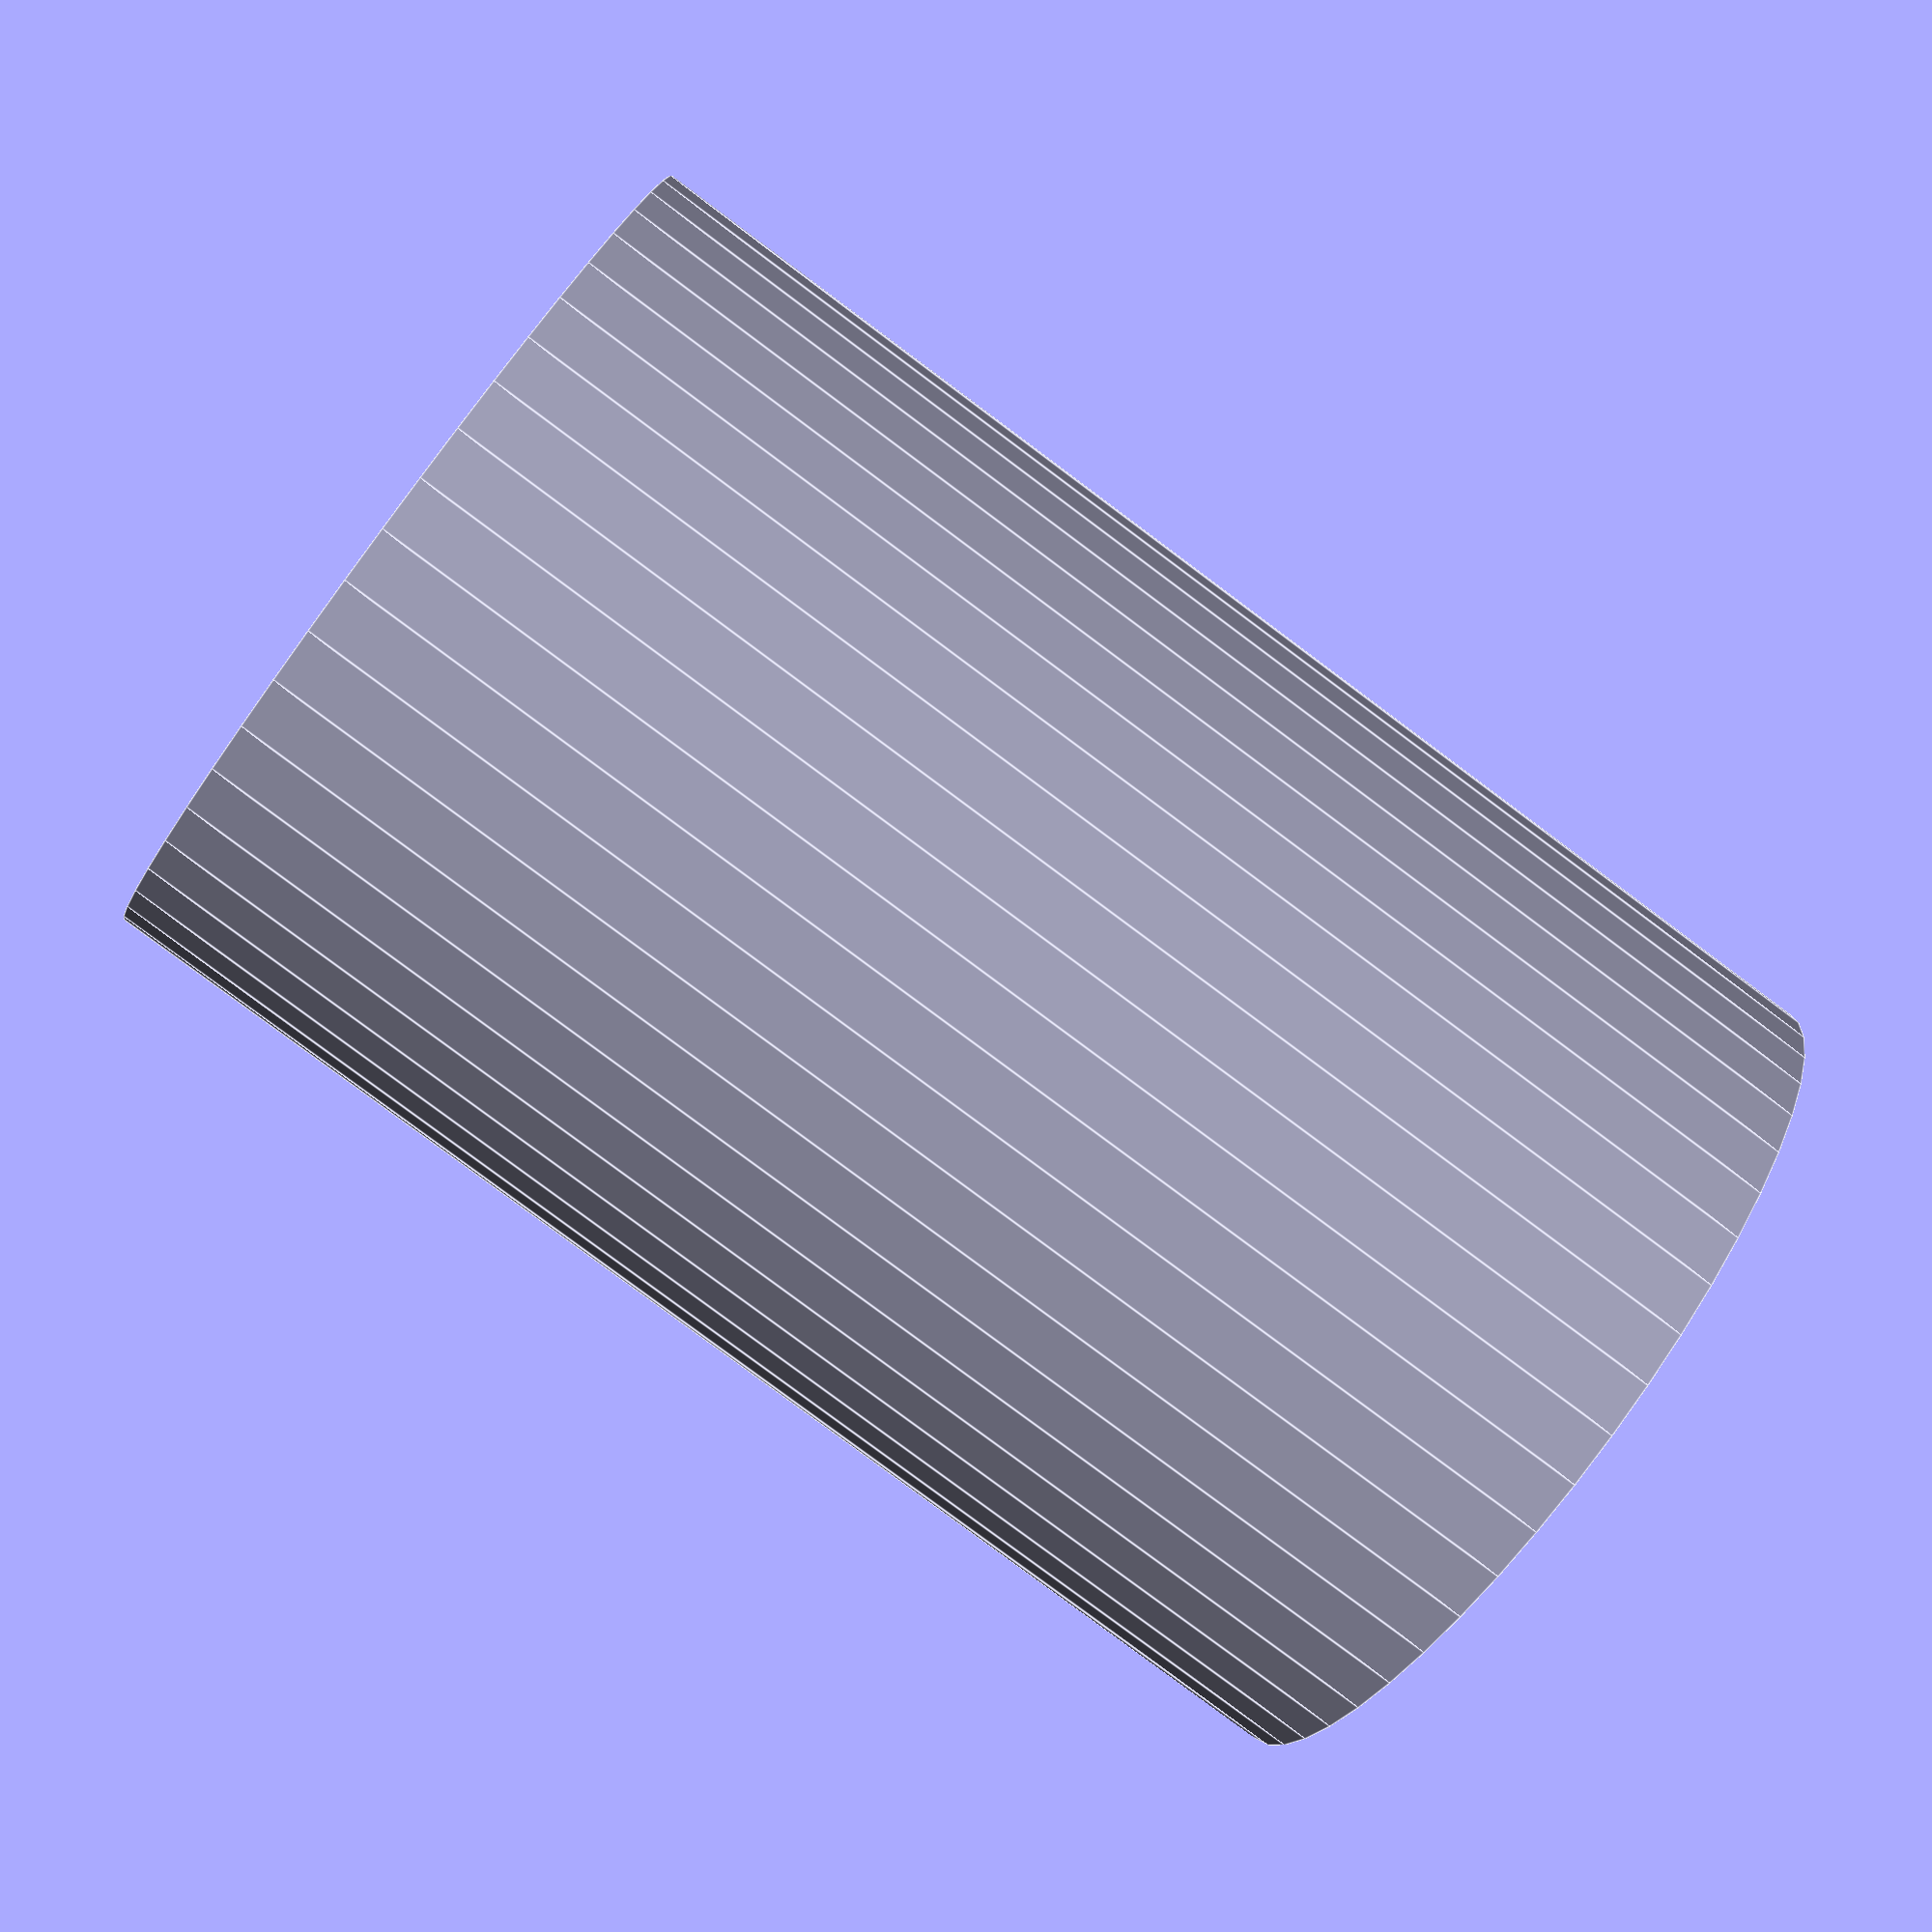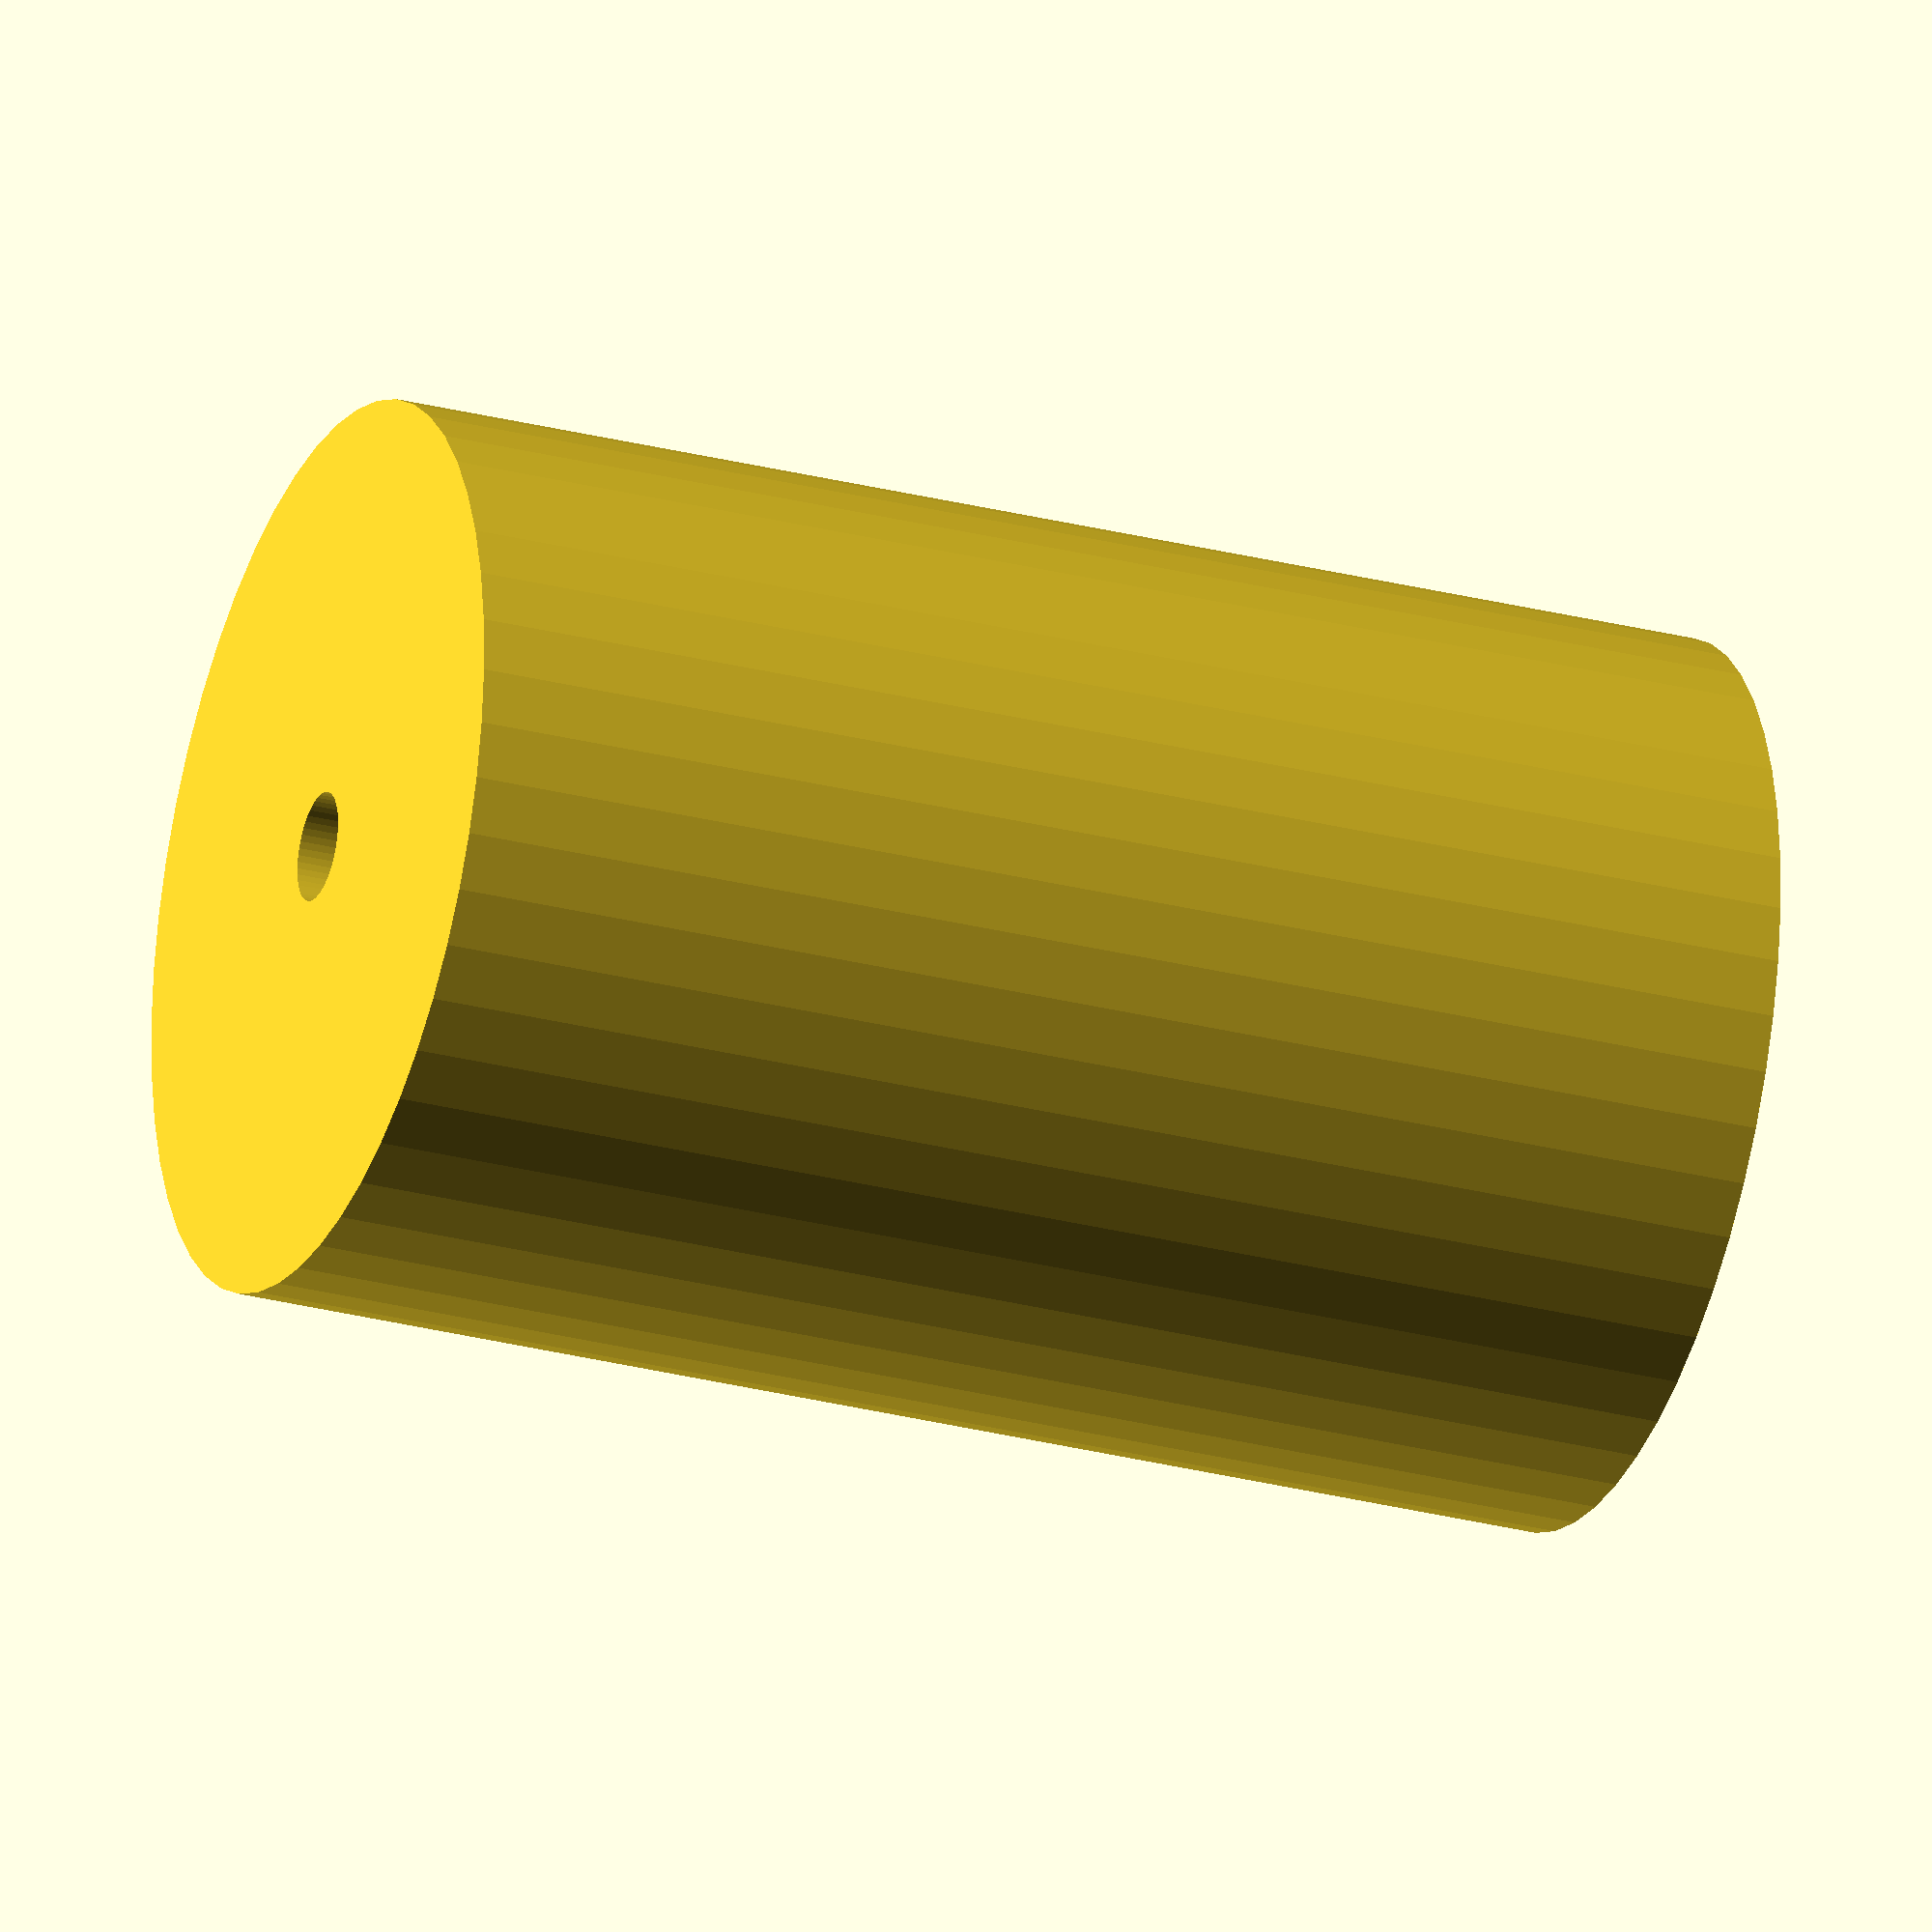
<openscad>
$fn = 50;


difference() {
	union() {
		translate(v = [0, 0, -34.5000000000]) {
			cylinder(h = 69, r = 22.5000000000);
		}
	}
	union() {
		translate(v = [0, 0, -100.0000000000]) {
			cylinder(h = 200, r = 2.7500000000);
		}
	}
}
</openscad>
<views>
elev=261.2 azim=205.7 roll=306.7 proj=p view=edges
elev=207.9 azim=218.9 roll=111.5 proj=o view=solid
</views>
